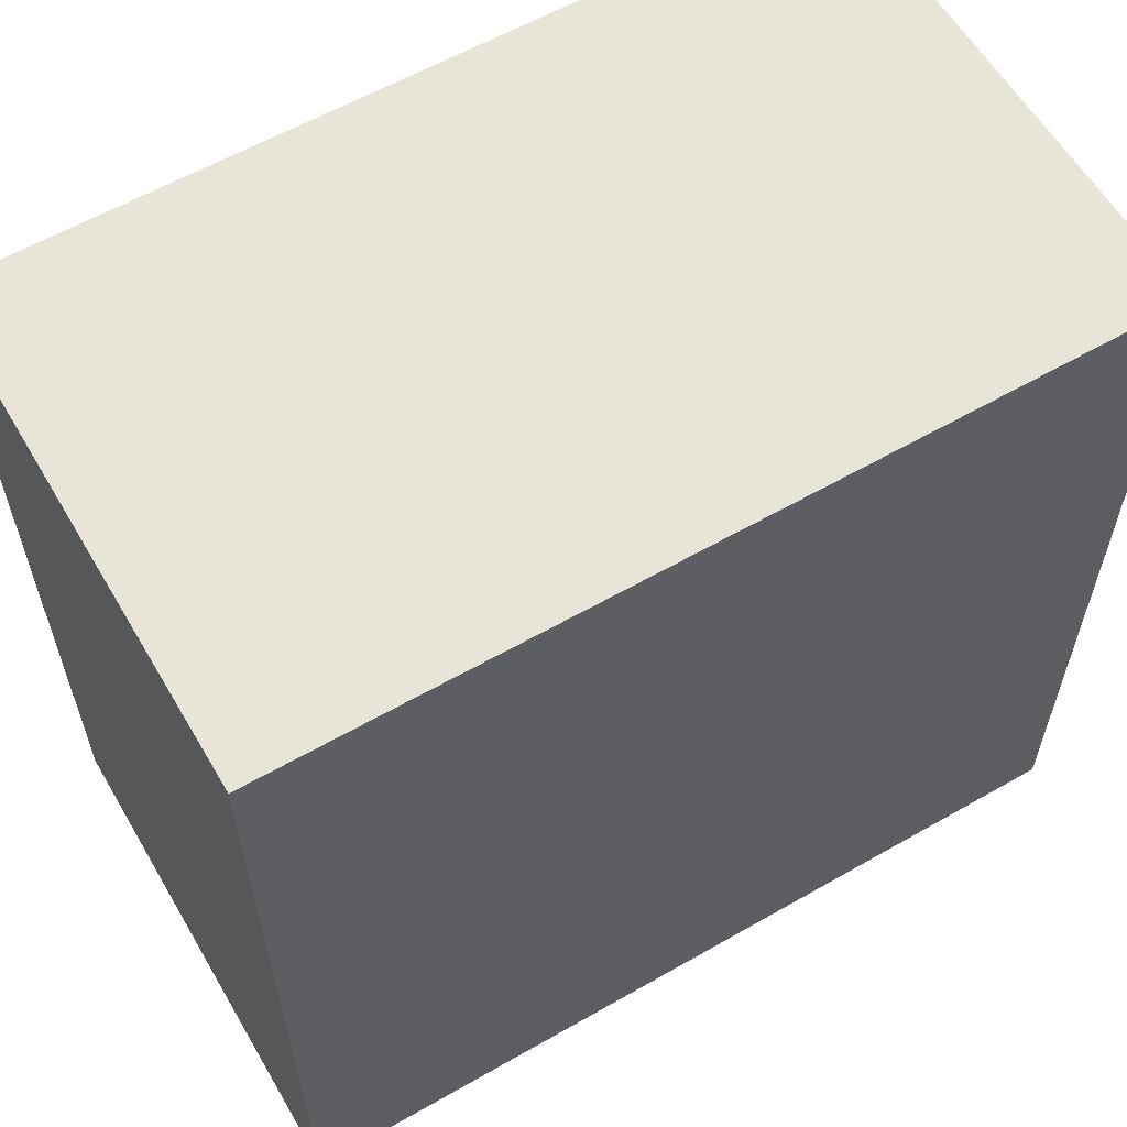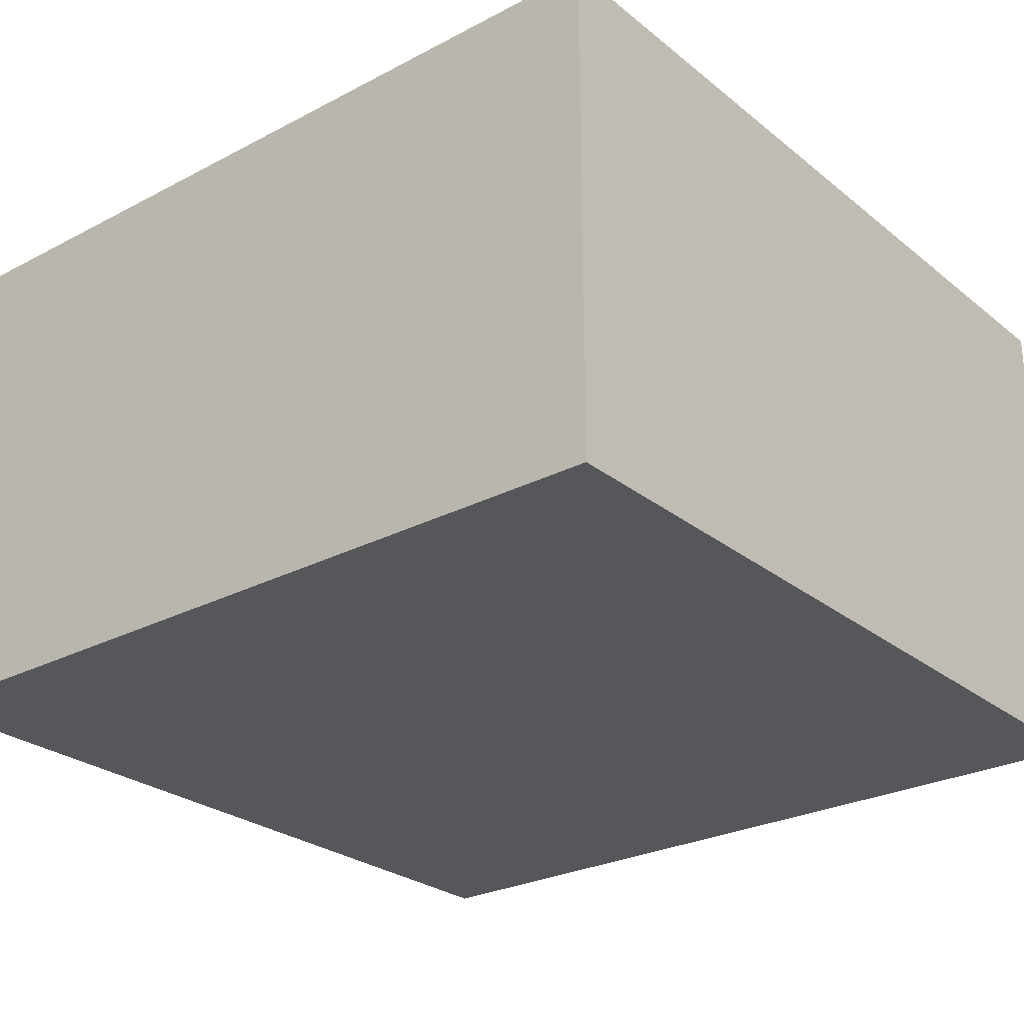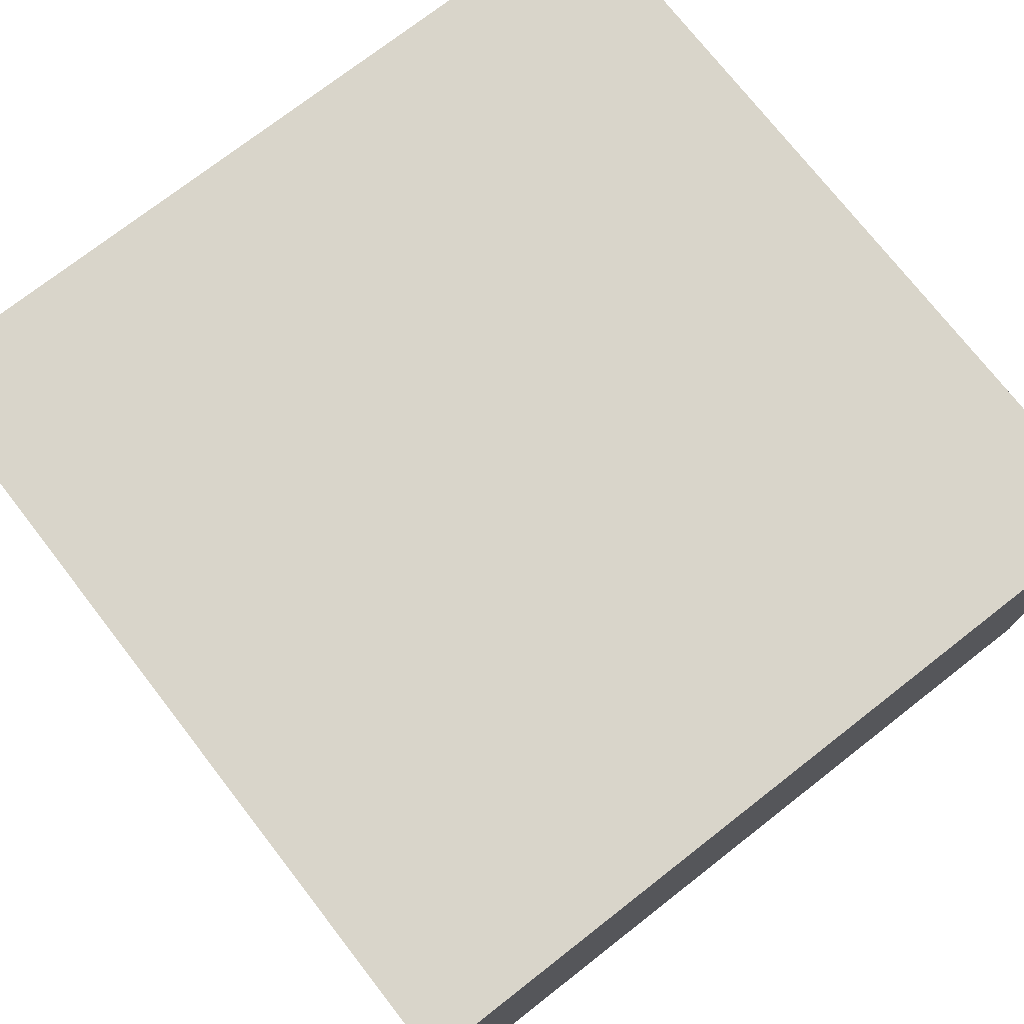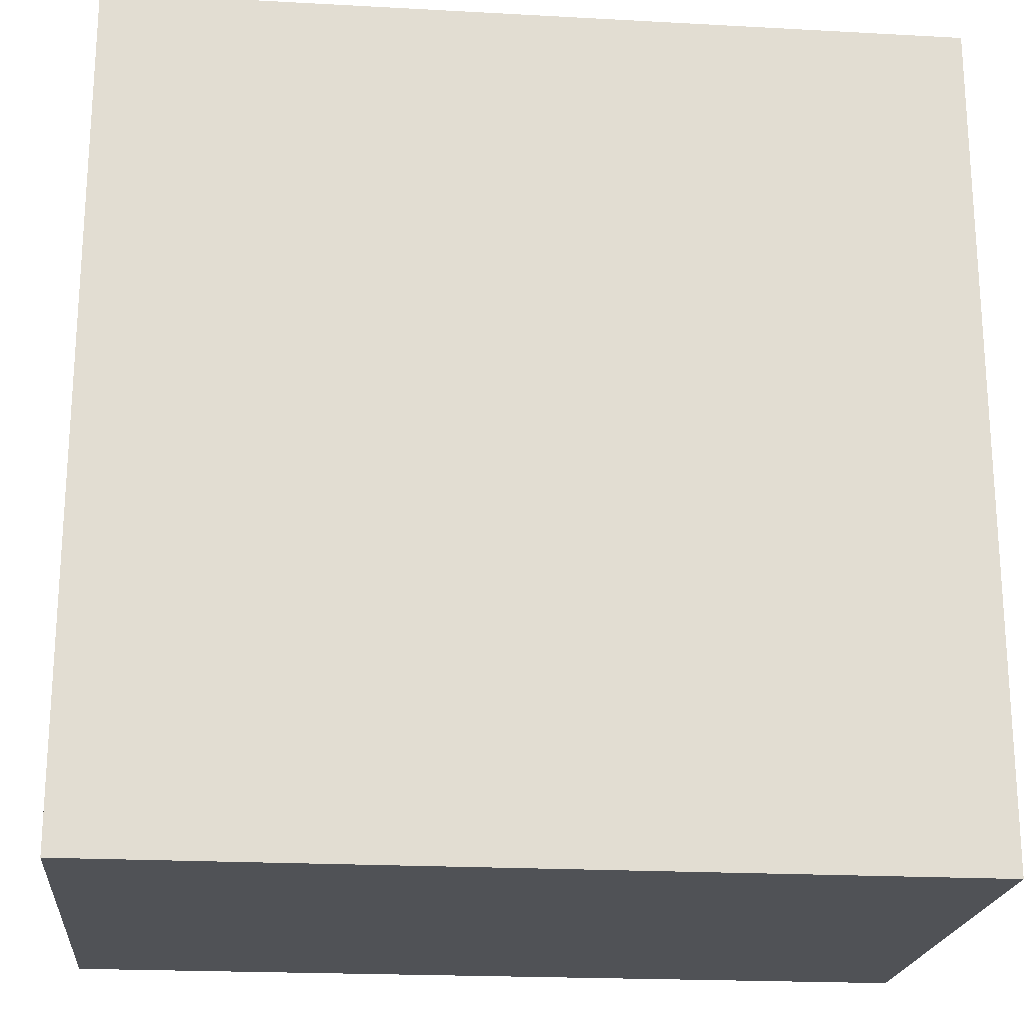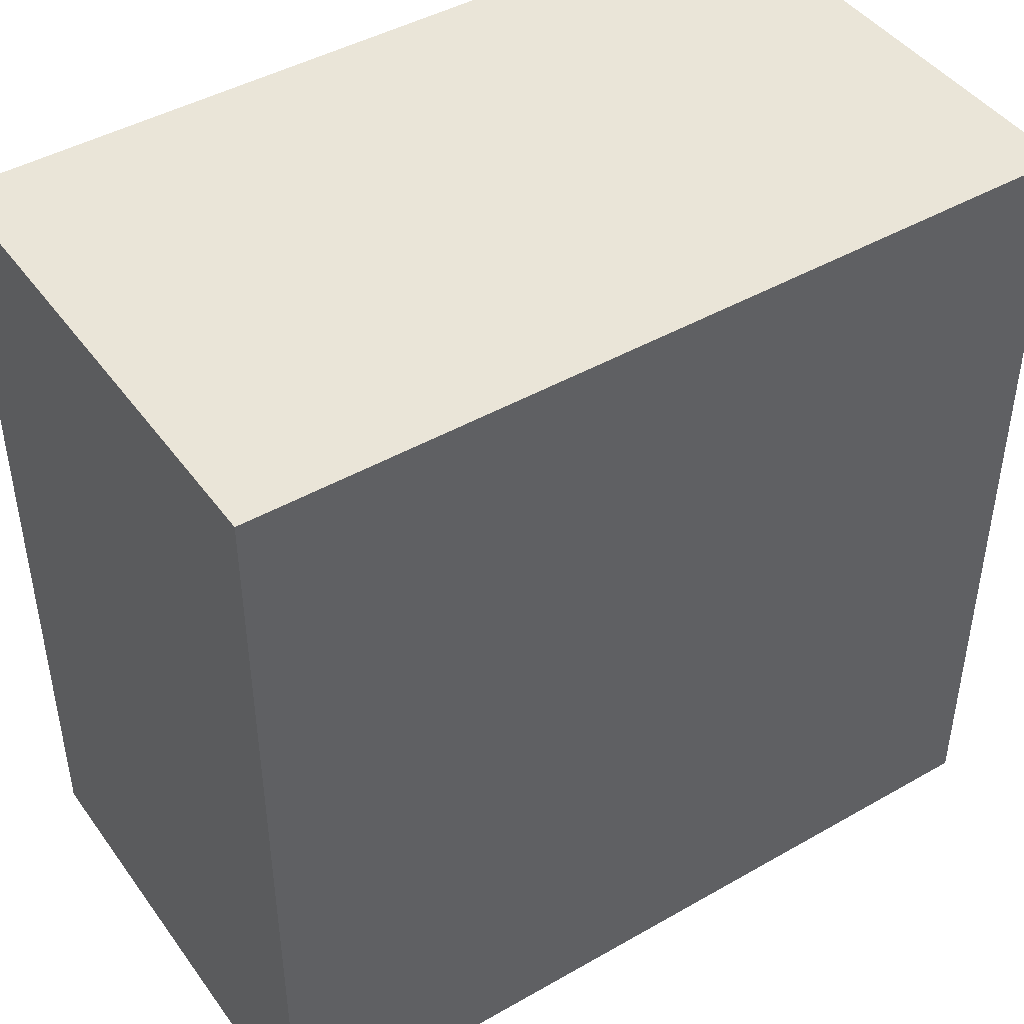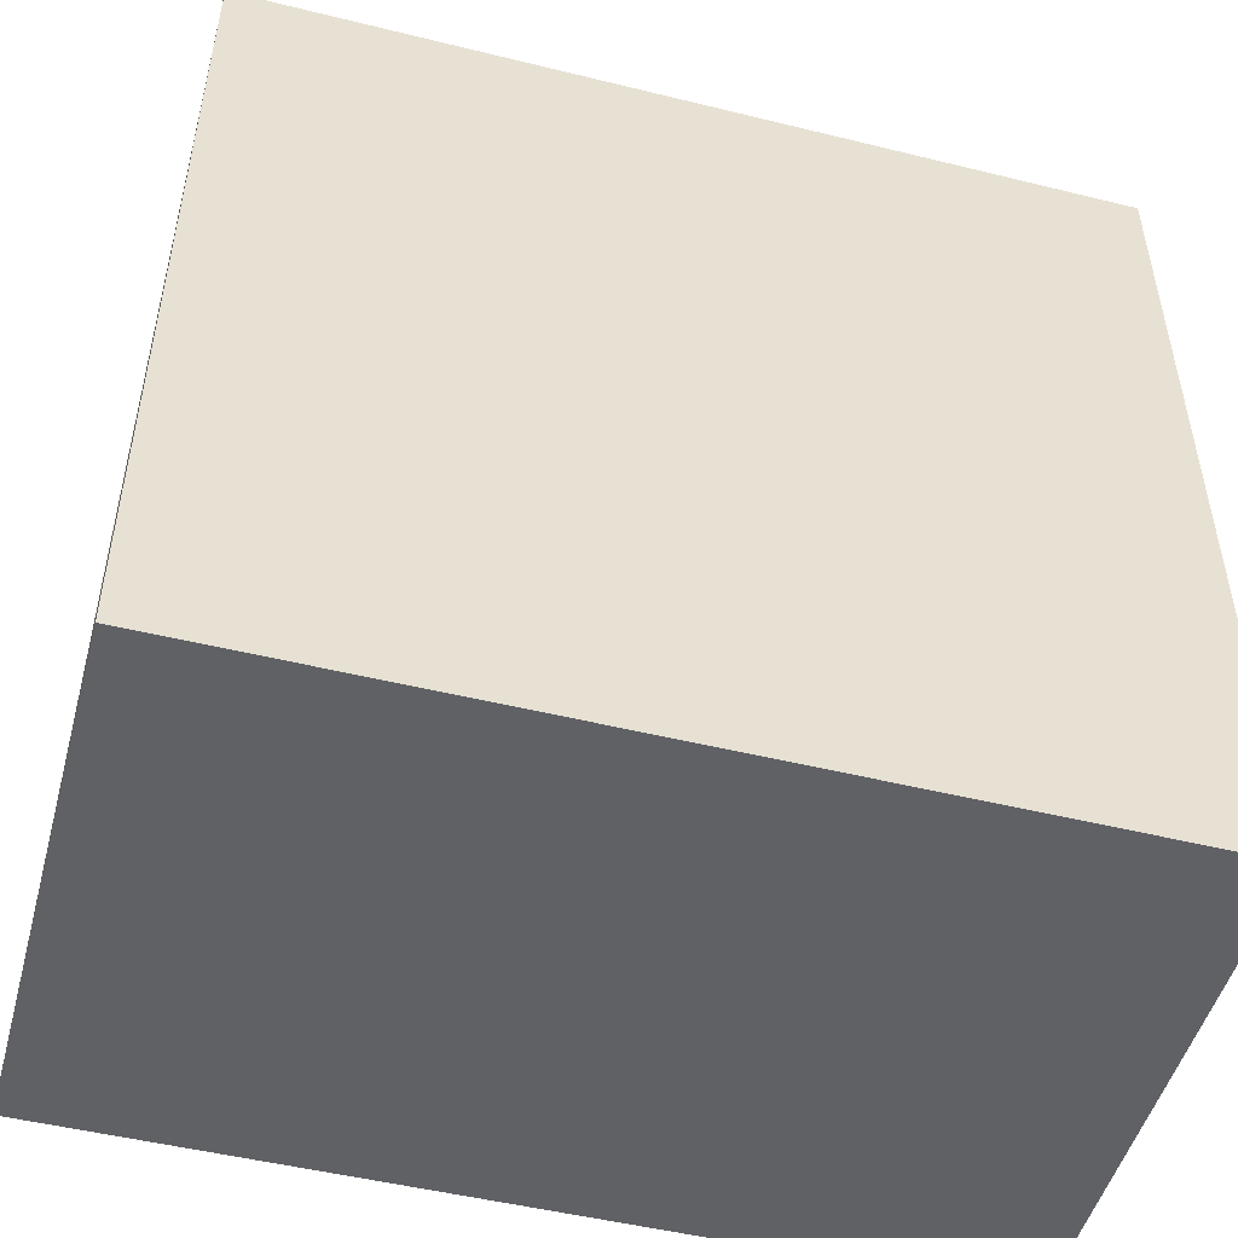
<metadata>
{"format":"obj","ext":"obj","renderer":"f3d","projection":"perspective","resolution":1024,"background":"white","views":[{"elev":59.9,"azim":149.6,"up":"+Z"},{"elev":-26.7,"azim":129.2,"up":"+Y"},{"elev":74.4,"azim":-37.9,"up":"+Y"},{"elev":-20.9,"azim":-5.6,"up":"+Z"},{"elev":44.6,"azim":146.4,"up":"+Z"},{"elev":-49.7,"azim":-15.2,"up":"+Z"}]}
</metadata>
<code>
g pb_Mesh97382
v 50 25 50
v -50 25 50
v -50 -35 50
v 50 -35 50
v -50 25 50
v -50 25 -50
v -50 -35 -50
v -50 -35 50
v -50 25 -50
v 50 25 -50
v 50 -35 -50
v -50 -35 -50
v 50 25 -50
v 50 25 50
v 50 -35 50
v 50 -35 -50
v 50 25 -50
v -50 25 -50
v -50 25 50
v 50 25 50
v 50 -35 50
v -50 -35 50
v -50 -35 -50
v 50 -35 -50
g pb_Mesh97382_0
f 3 2 1
f 4 3 1
f 7 6 5
f 8 7 5
f 11 10 9
f 12 11 9
f 15 14 13
f 16 15 13
f 19 18 17
f 20 19 17
g pb_Mesh97382_1
f 23 22 21
f 24 23 21

</code>
